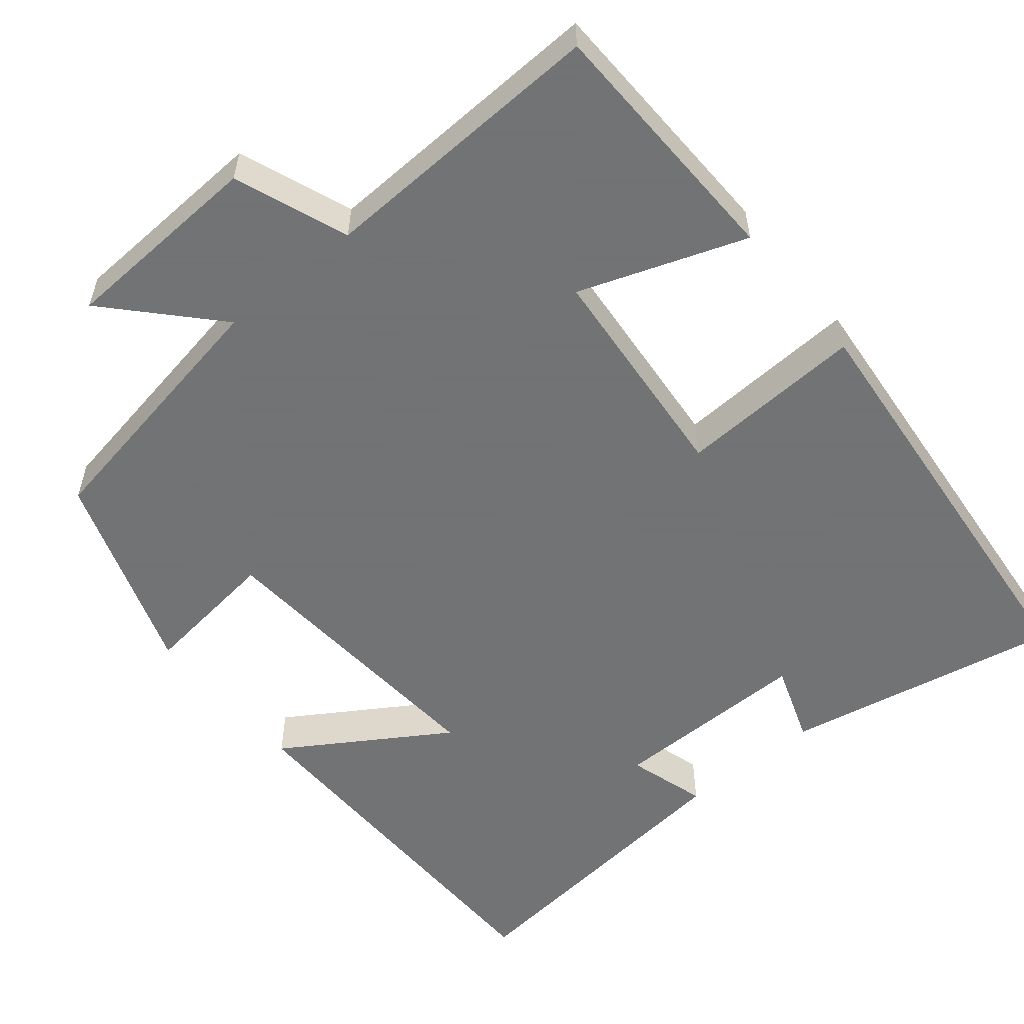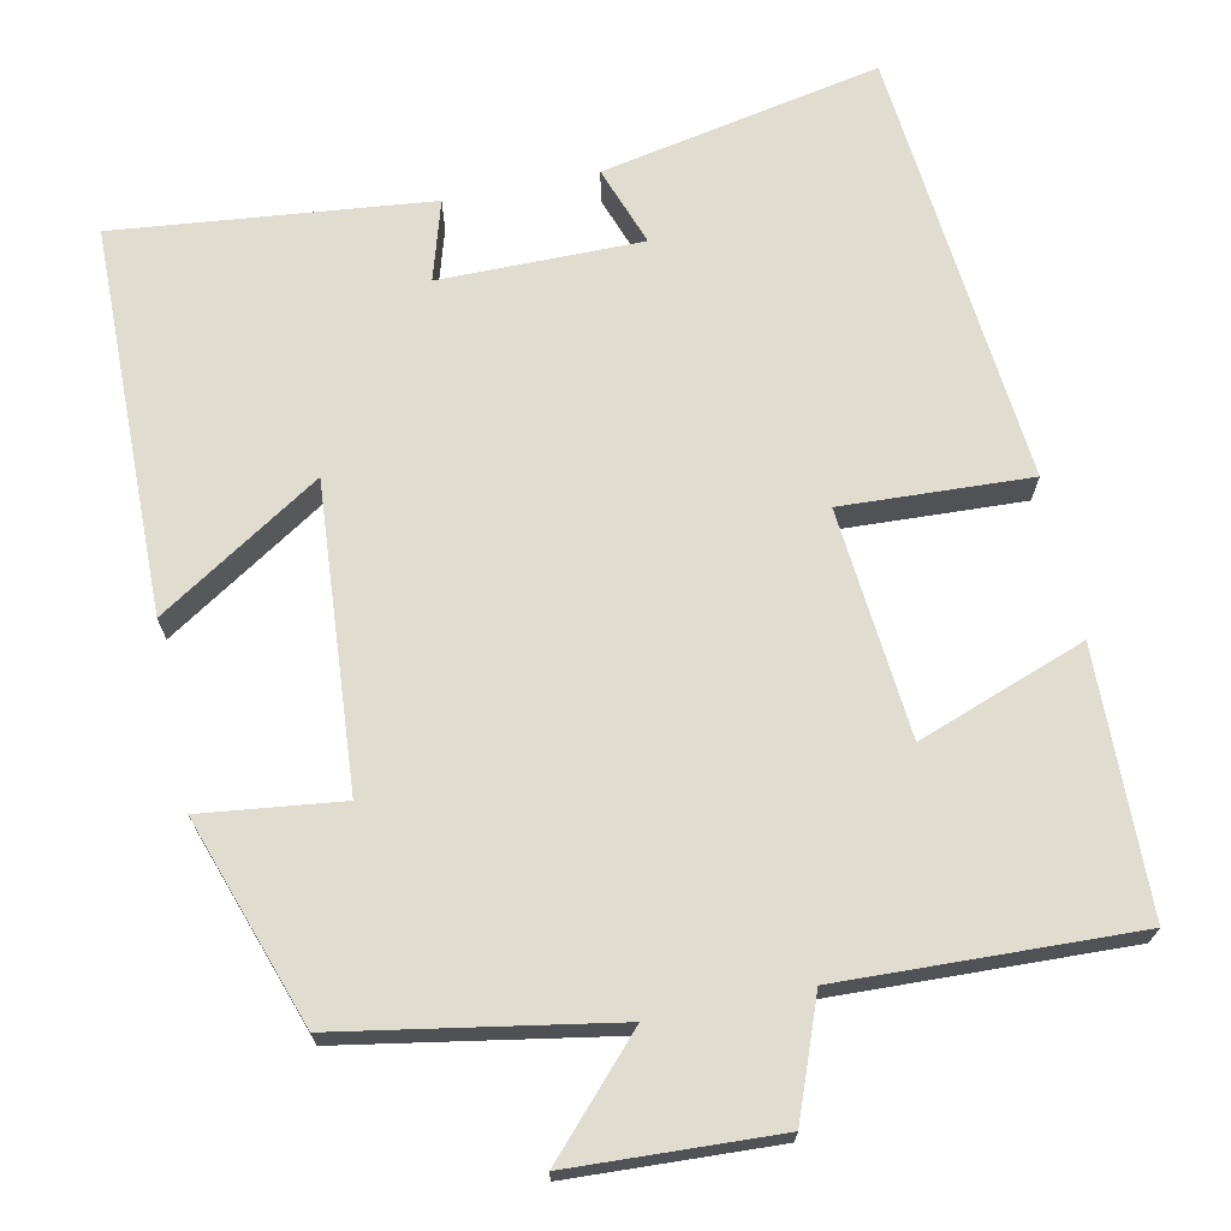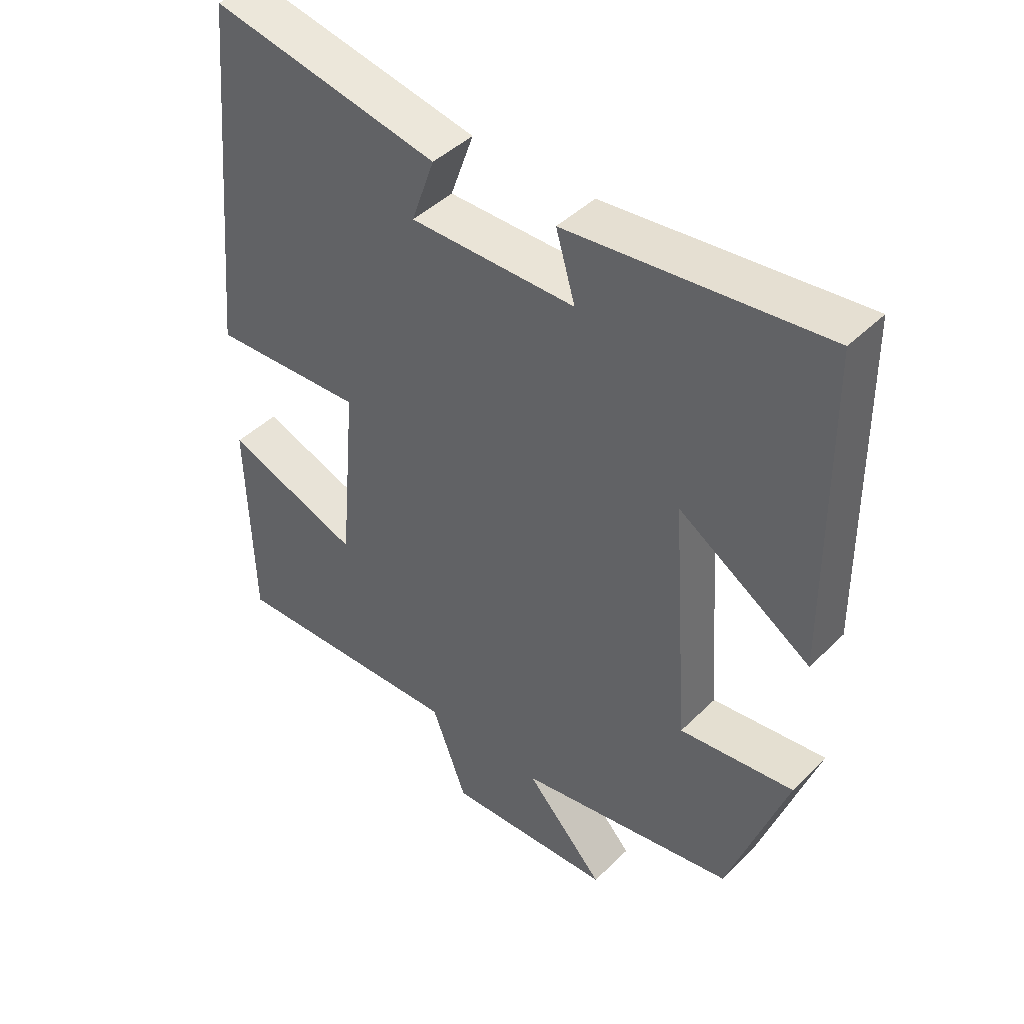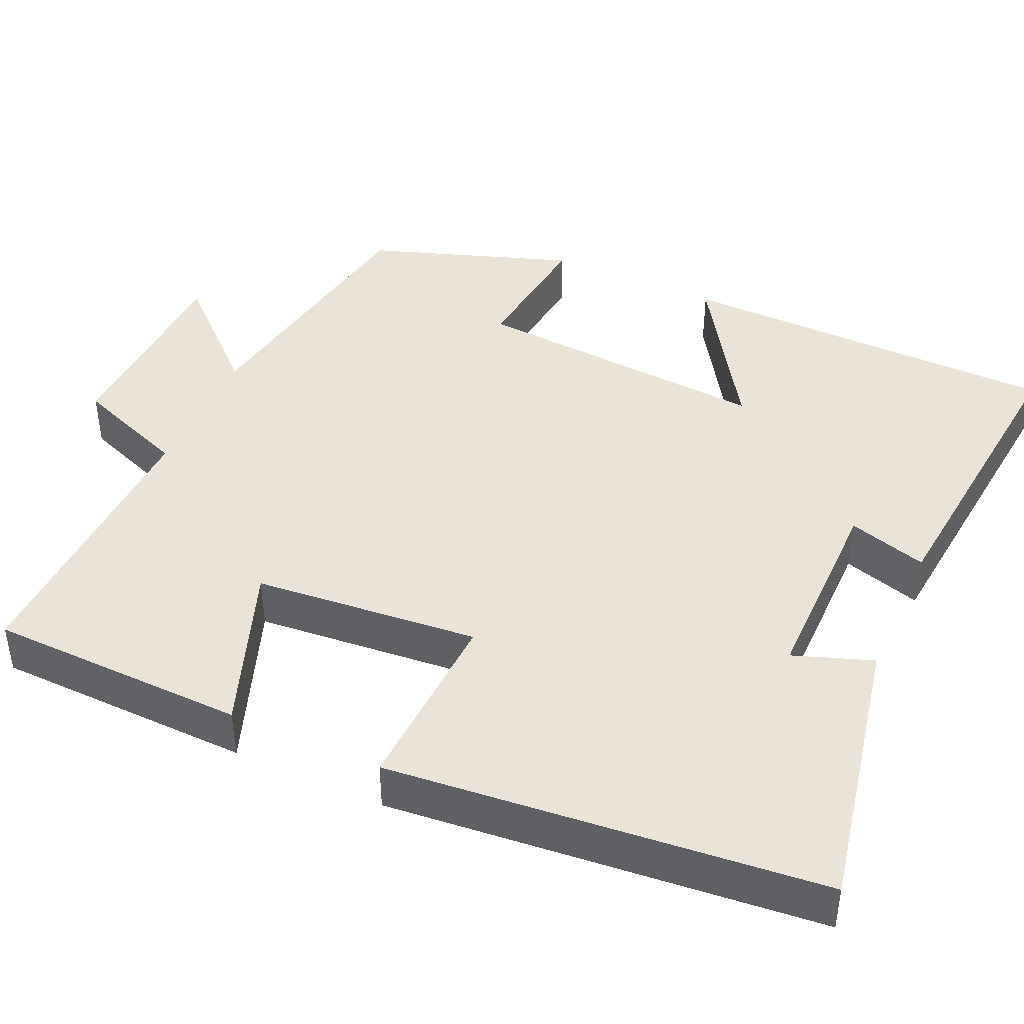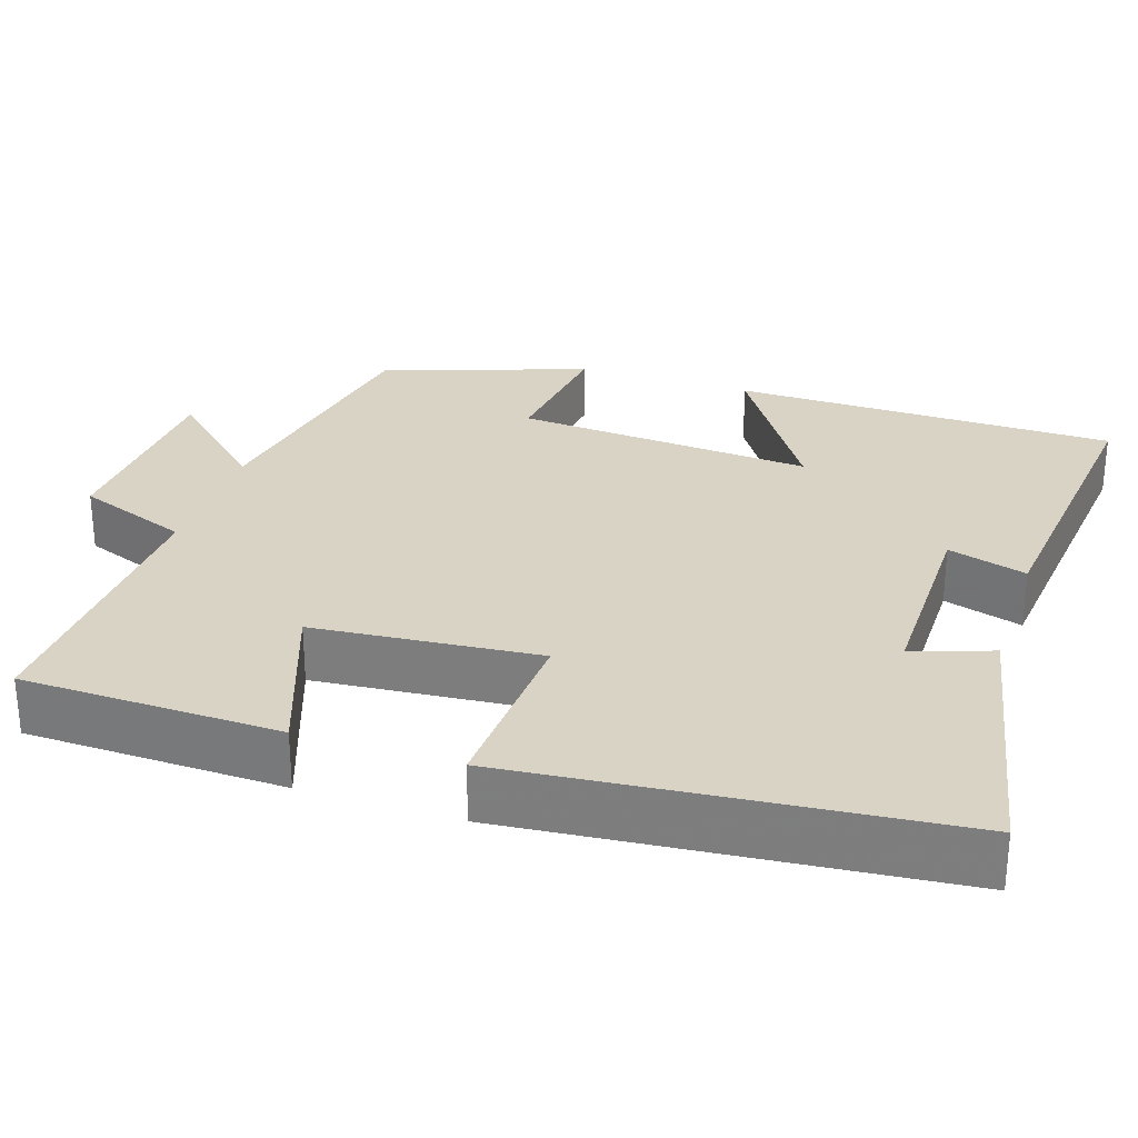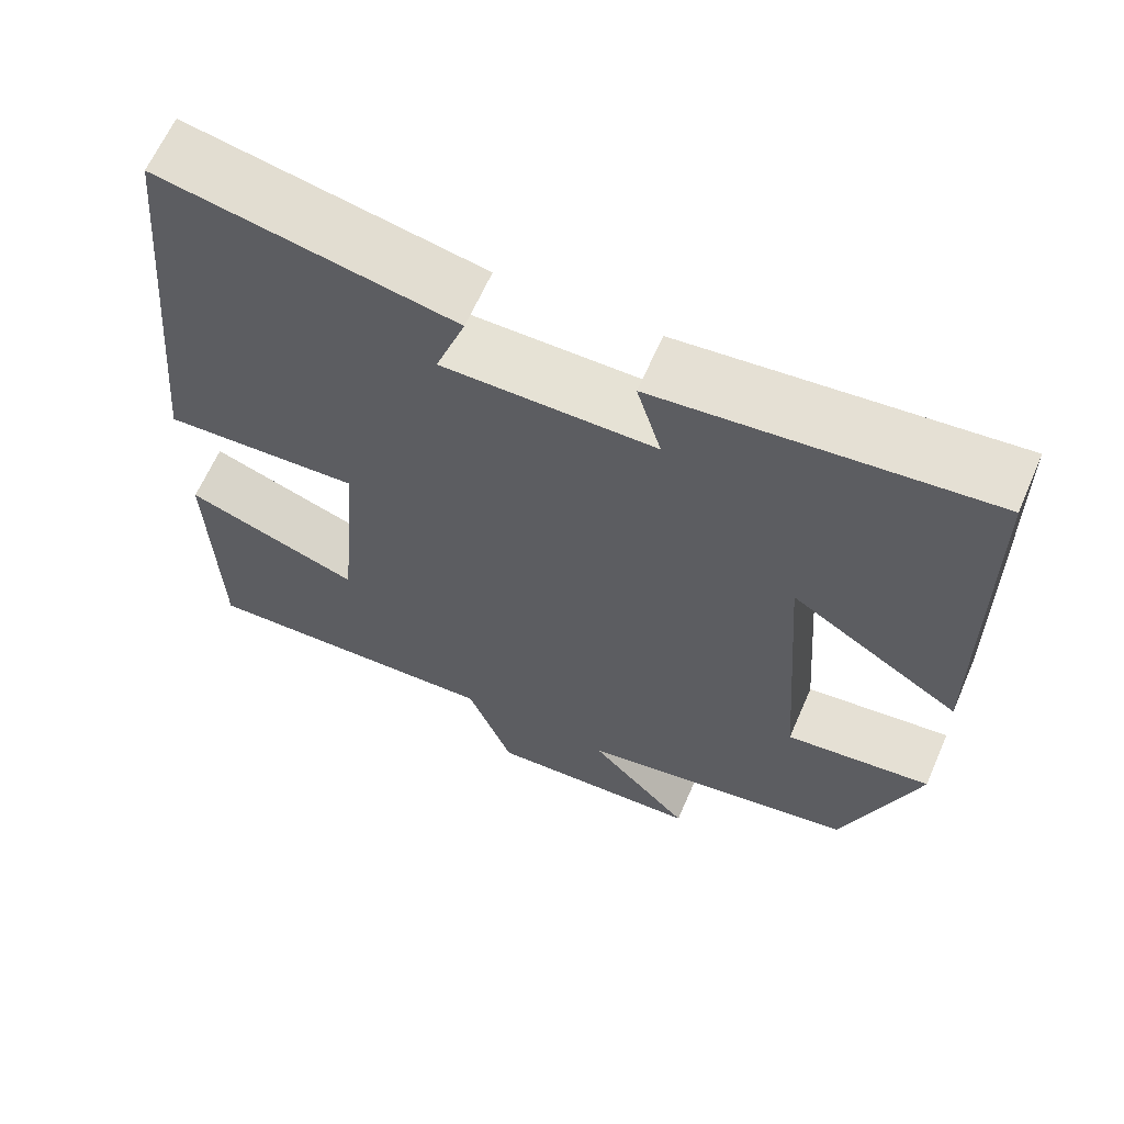
<metadata>
{"format":"obj","ext":"obj","renderer":"f3d","projection":"perspective","resolution":1024,"background":"white","views":[{"elev":-55.7,"azim":-140.4,"up":"+Y"},{"elev":69.6,"azim":168.3,"up":"+Y"},{"elev":43.9,"azim":41.2,"up":"+Z"},{"elev":43.2,"azim":-65.7,"up":"+Y"},{"elev":28.3,"azim":-71.7,"up":"+Y"},{"elev":64.0,"azim":23.5,"up":"+Z"}]}
</metadata>
<code>
v -0.447 0.07 0.571
v -0.093 0.07 0.5
v -0.129 0.07 0.399
v 0.127 0.07 0.399
v 0.097 0.07 0.5
v 0.494 0.07 0.541
v 0.5 0.07 0.05
v 0.295 0.07 0.181
v 0.323 0.07 -0.201
v 0.5 0.07 -0.18
v 0.41 0.07 -0.441
v 0.07 0.07 -0.5
v 0.193 0.07 -0.633
v -0.067 0.07 -0.645
v -0.122 0.07 -0.5
v -0.492 0.07 -0.513
v -0.5 0.07 -0.183
v -0.288 0.07 -0.26
v -0.262 0.07 0.028
v -0.5 0.07 0.017
v -0.447 0 0.571
v -0.093 0 0.5
v -0.129 0 0.399
v 0.127 0 0.399
v 0.097 0 0.5
v 0.494 0 0.541
v 0.5 0 0.05
v 0.295 0 0.181
v 0.323 0 -0.201
v 0.5 0 -0.18
v 0.41 0 -0.441
v 0.07 0 -0.5
v 0.193 0 -0.633
v -0.067 0 -0.645
v -0.122 0 -0.5
v -0.492 0 -0.513
v -0.5 0 -0.183
v -0.288 0 -0.26
v -0.262 0 0.028
v -0.5 0 0.017
f 19 20 1 2
f 15 16 17 18
f 15 18 19
f 12 13 14 15
f 9 10 11 12
f 8 9 12 15
f 5 6 7 8
f 4 5 8
f 3 4 8 15
f 19 2 3
f 3 15 19
f 22 21 40 39
f 38 37 36 35
f 39 38 35
f 35 34 33 32
f 32 31 30 29
f 35 32 29 28
f 28 27 26 25
f 28 25 24
f 35 28 24 23
f 23 22 39
f 39 35 23
f 1 21 22 2
f 2 22 23 3
f 3 23 24 4
f 4 24 25 5
f 5 25 26 6
f 6 26 27 7
f 7 27 28 8
f 8 28 29 9
f 9 29 30 10
f 10 30 31 11
f 11 31 32 12
f 12 32 33 13
f 13 33 34 14
f 14 34 35 15
f 15 35 36 16
f 16 36 37 17
f 17 37 38 18
f 18 38 39 19
f 19 39 40 20
f 20 40 21 1

</code>
